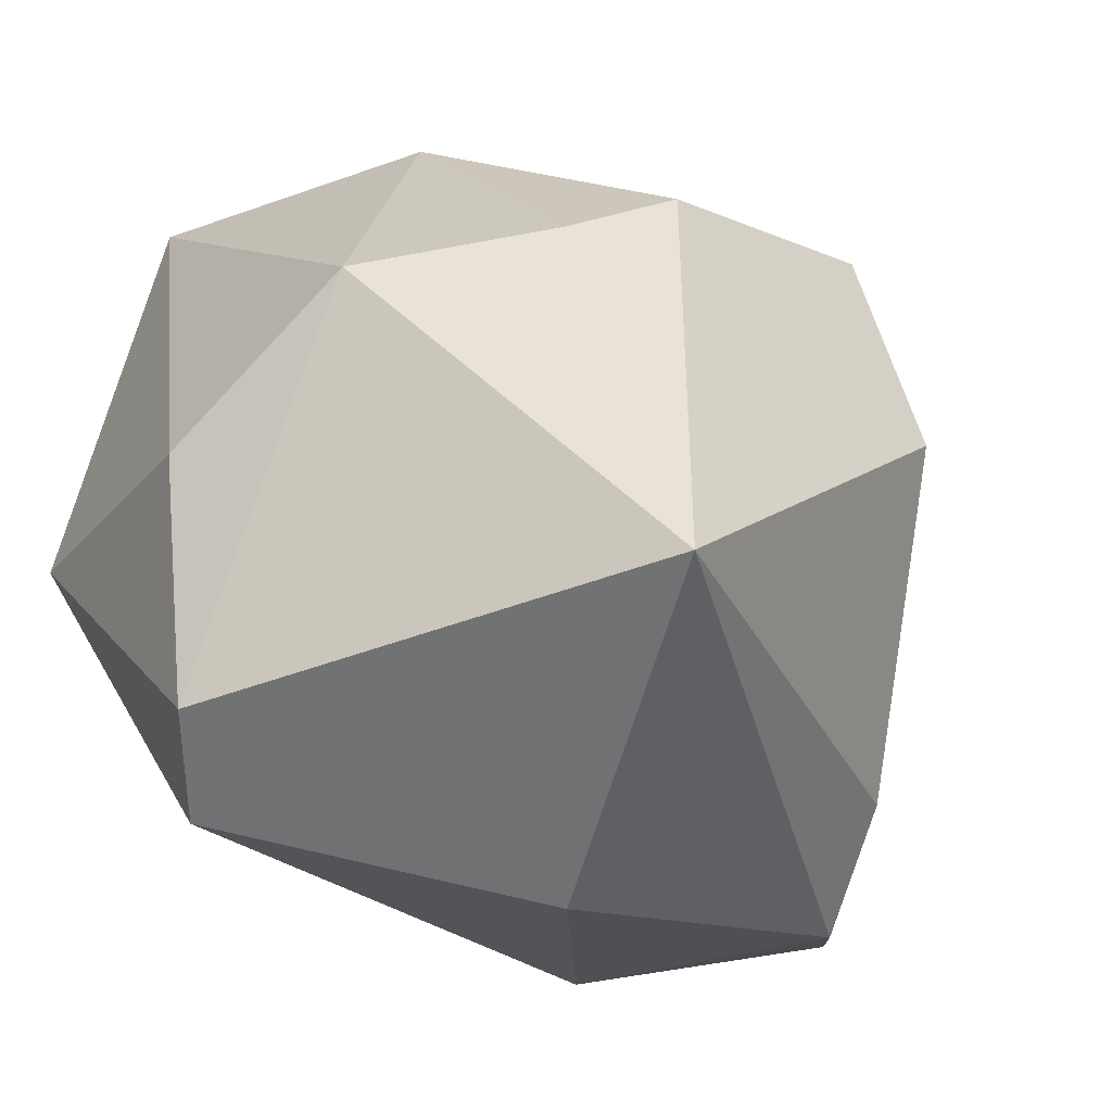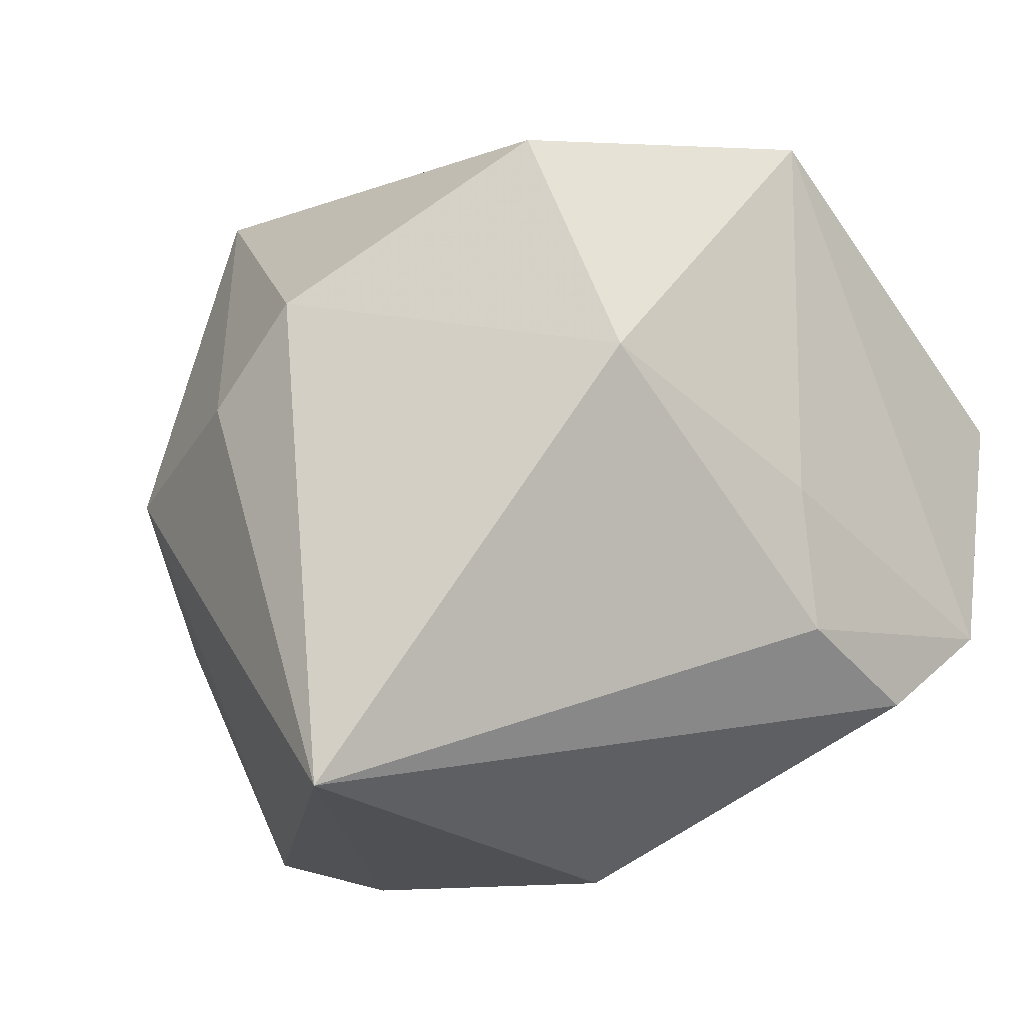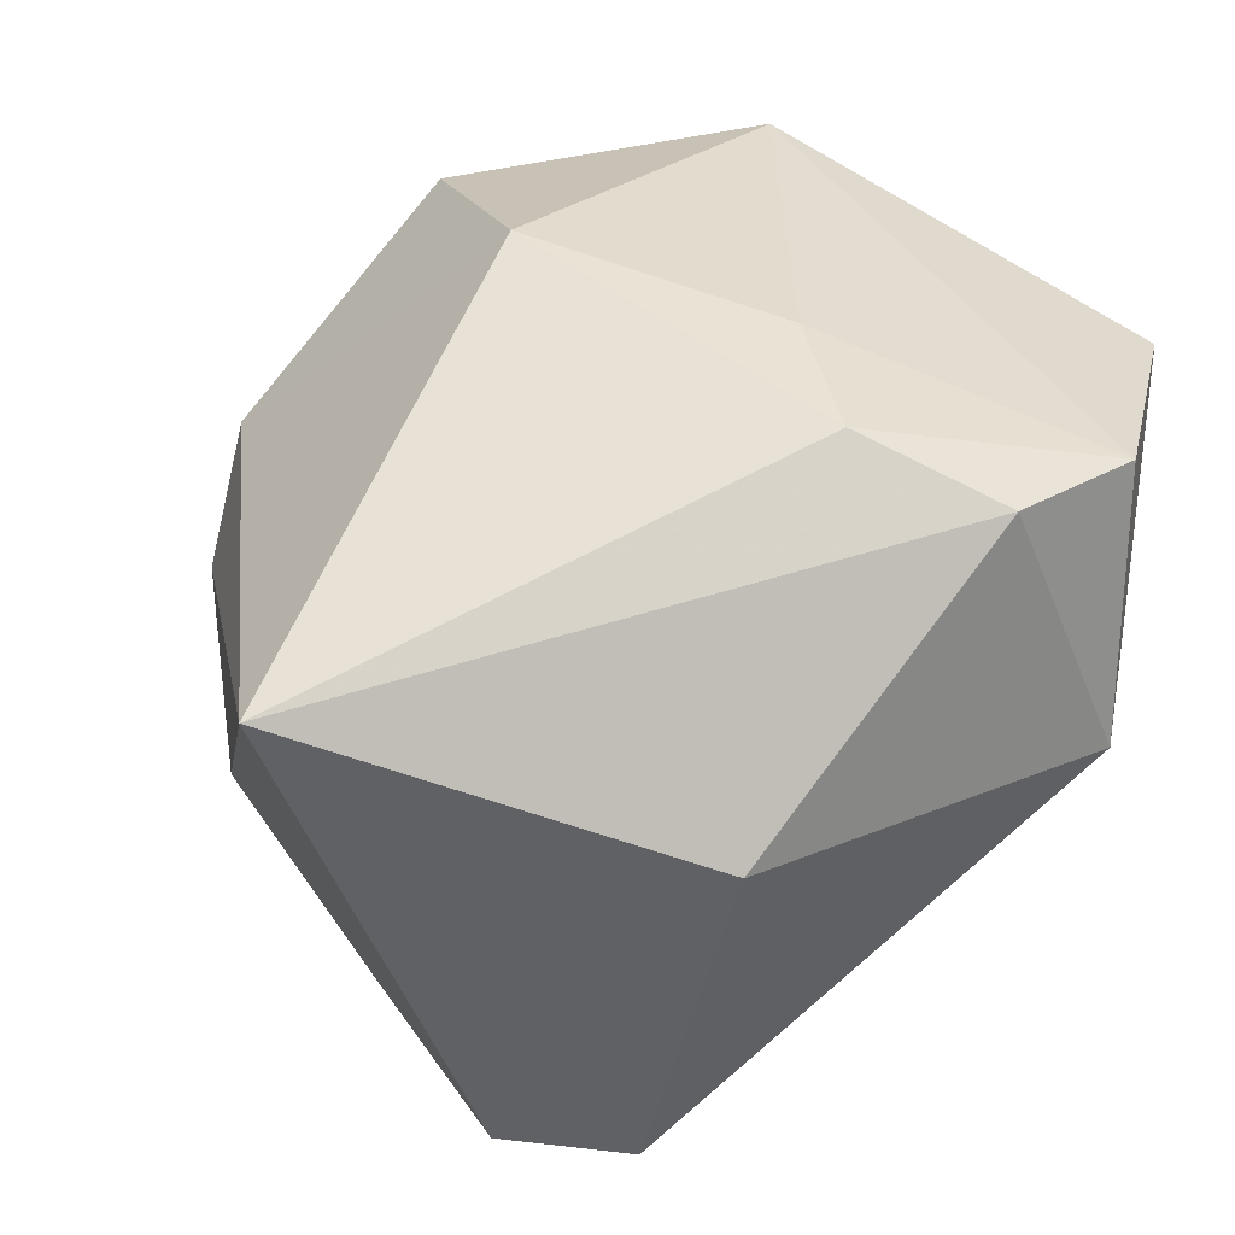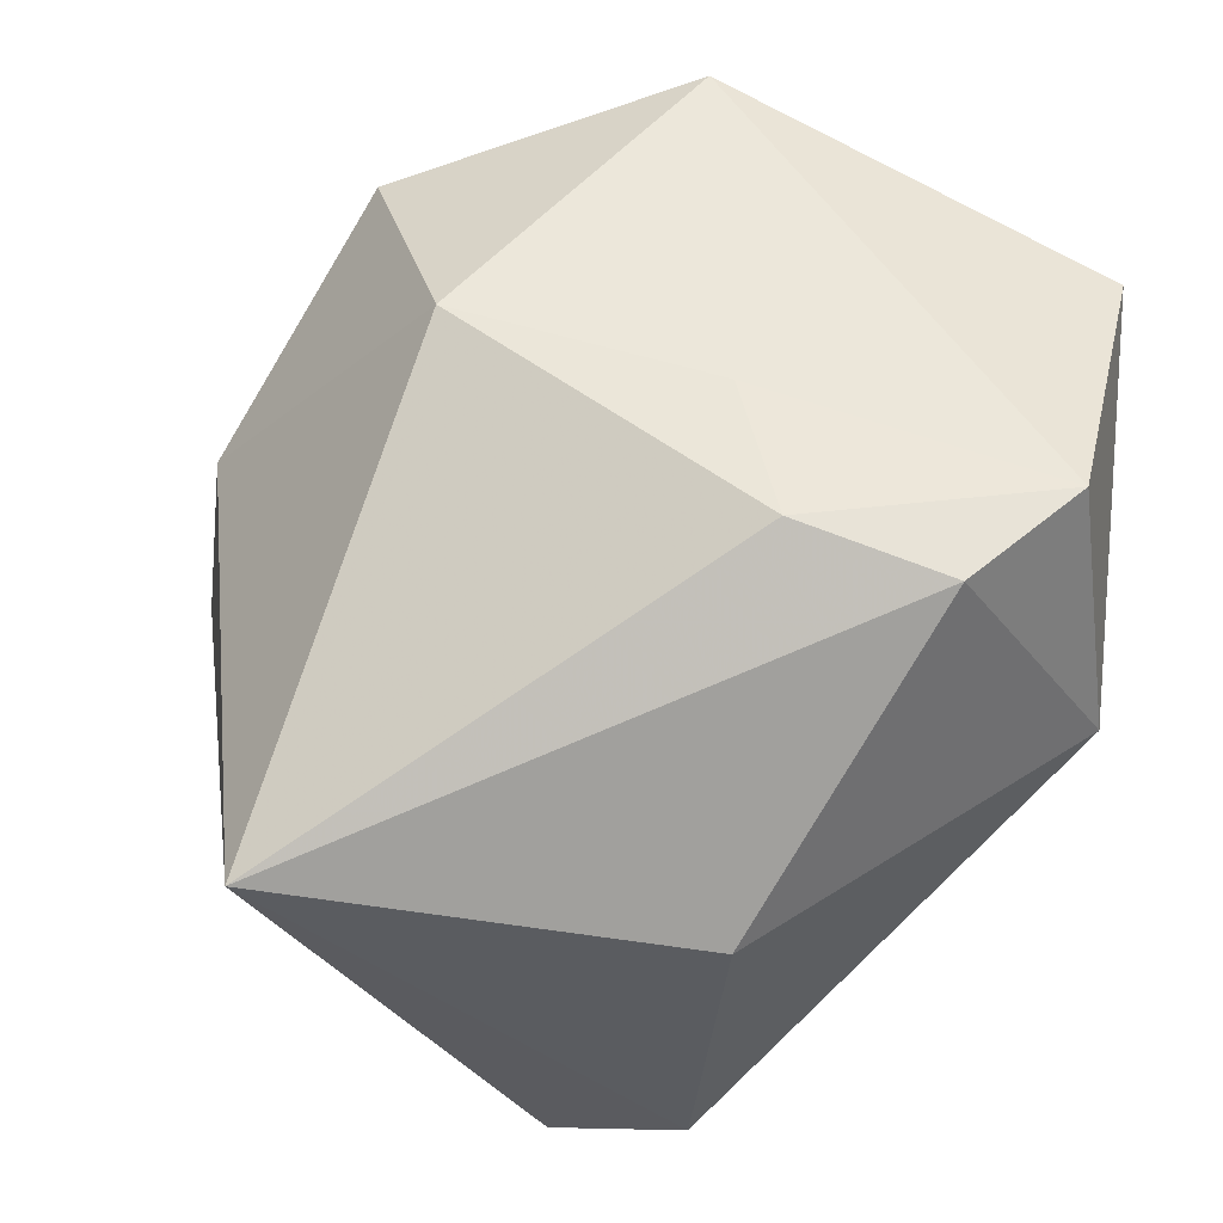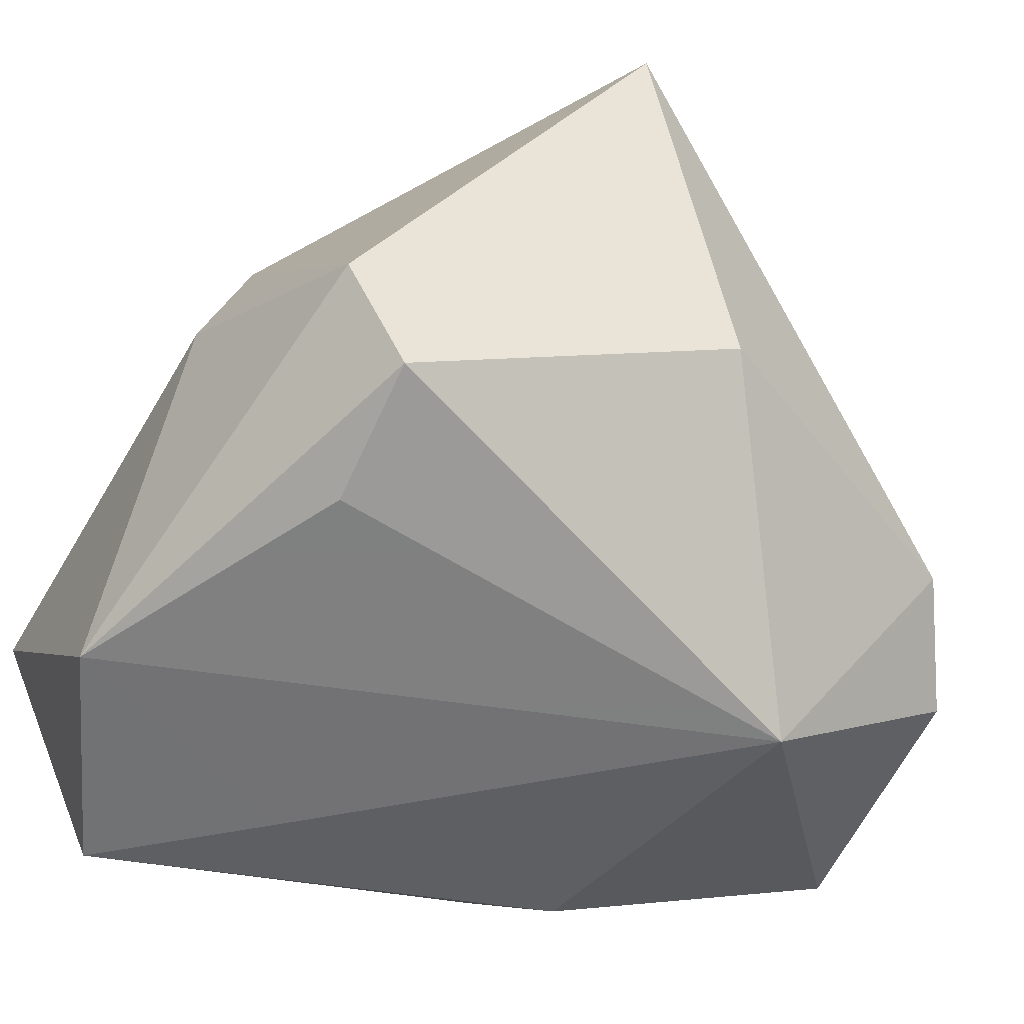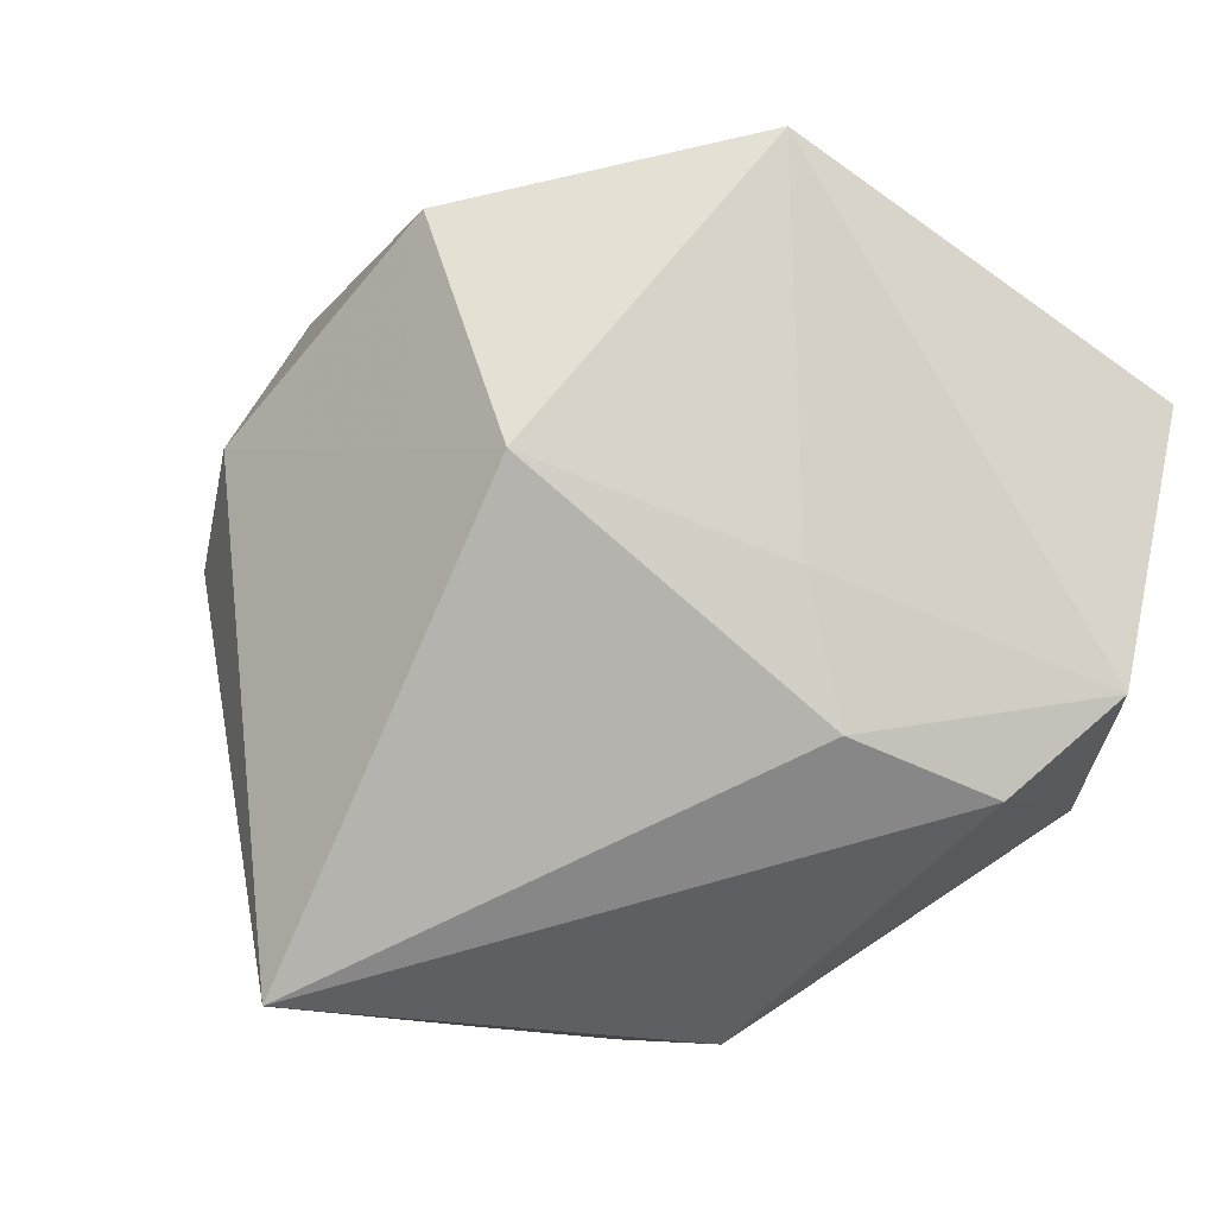
<metadata>
{"format":"obj","ext":"obj","renderer":"f3d","projection":"perspective","resolution":1024,"background":"white","views":[{"elev":-53.2,"azim":-26.3,"up":"+Y"},{"elev":-23.9,"azim":29.0,"up":"+Y"},{"elev":-59.1,"azim":58.2,"up":"+Y"},{"elev":-43.7,"azim":66.9,"up":"+Y"},{"elev":-41.5,"azim":-26.1,"up":"+Z"},{"elev":-18.0,"azim":56.8,"up":"+Y"}]}
</metadata>
<code>
v -0.01536 0.01362 -0.01534
v 0.02083 -0.007949 -0.009139
v -0.008028 0.007032 -0.01539
v 0.007371 0.01506 -0.008818
v -0.01482 -0.01642 -0.001892
v -0.01233 -0.0106 -0.01026
v 0.01042 -0.009538 -0.01539
v 0.02131 0.004569 -0.01209
v 0.003995 0.0178 -0.004427
v -0.01822 -0.005372 0.002269
v -0.00164 0.00351 0.01899
v 0.01713 -0.01044 0.001913
v 0.007497 0.007981 -0.01539
v 0.01743 -0.004113 0.003813
v -0.006488 -0.0001586 0.01736
v -0.0121 -0.01684 -0.007256
v -0.0145 -0.001421 0.01202
v 0.01823 0.01364 0.004766
v 0.01832 -0.01232 -0.004817
v 0.003304 -0.01972 -0.002141
v -0.01965 0.002487 -0.01235
v -0.01965 0.01767 -0.001215
v 0.005063 0.01268 -0.0129
v -0.01084 0.01434 0.01059
v 0.009648 0.01051 0.01621
v 0.01343 -0.000366 0.01456
v -0.0006557 -0.01942 0.01681
f 9 18 4
f 4 1 9
f 6 21 7
f 7 16 6
f 6 16 21
f 15 27 11
f 15 17 27
f 11 27 26
f 26 25 11
f 18 25 26
f 9 1 22
f 22 1 21
f 21 10 22
f 22 10 17
f 5 16 27
f 27 17 5
f 17 10 5
f 21 16 5
f 5 10 21
f 3 13 7
f 1 13 3
f 7 21 3
f 21 1 3
f 1 4 23
f 23 13 1
f 8 4 18
f 7 13 8
f 8 23 4
f 13 23 8
f 27 19 12
f 12 26 27
f 9 22 24
f 24 18 9
f 24 25 18
f 11 25 24
f 24 15 11
f 17 15 24
f 24 22 17
f 7 19 20
f 20 19 27
f 20 16 7
f 27 16 20
f 18 26 14
f 26 12 14
f 2 12 19
f 2 14 12
f 2 19 7
f 7 8 2
f 2 8 18
f 18 14 2

</code>
